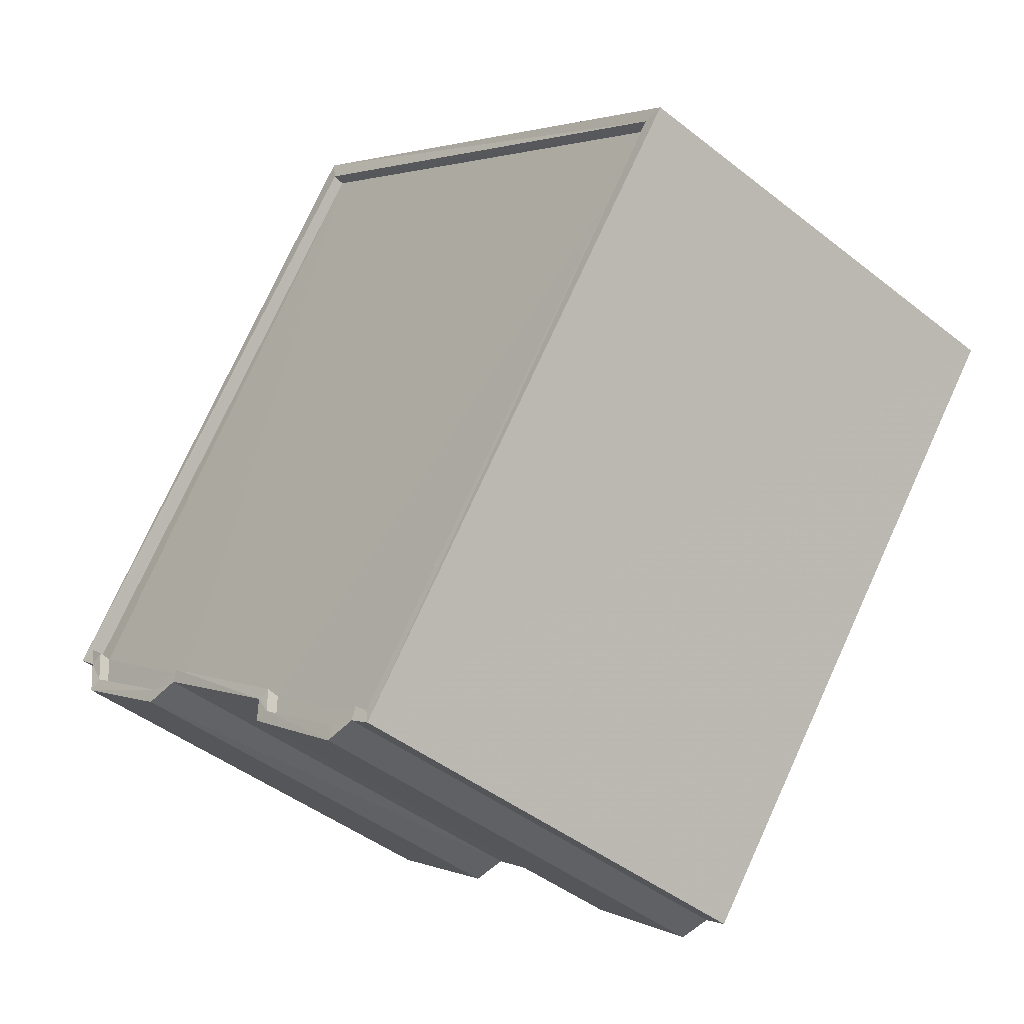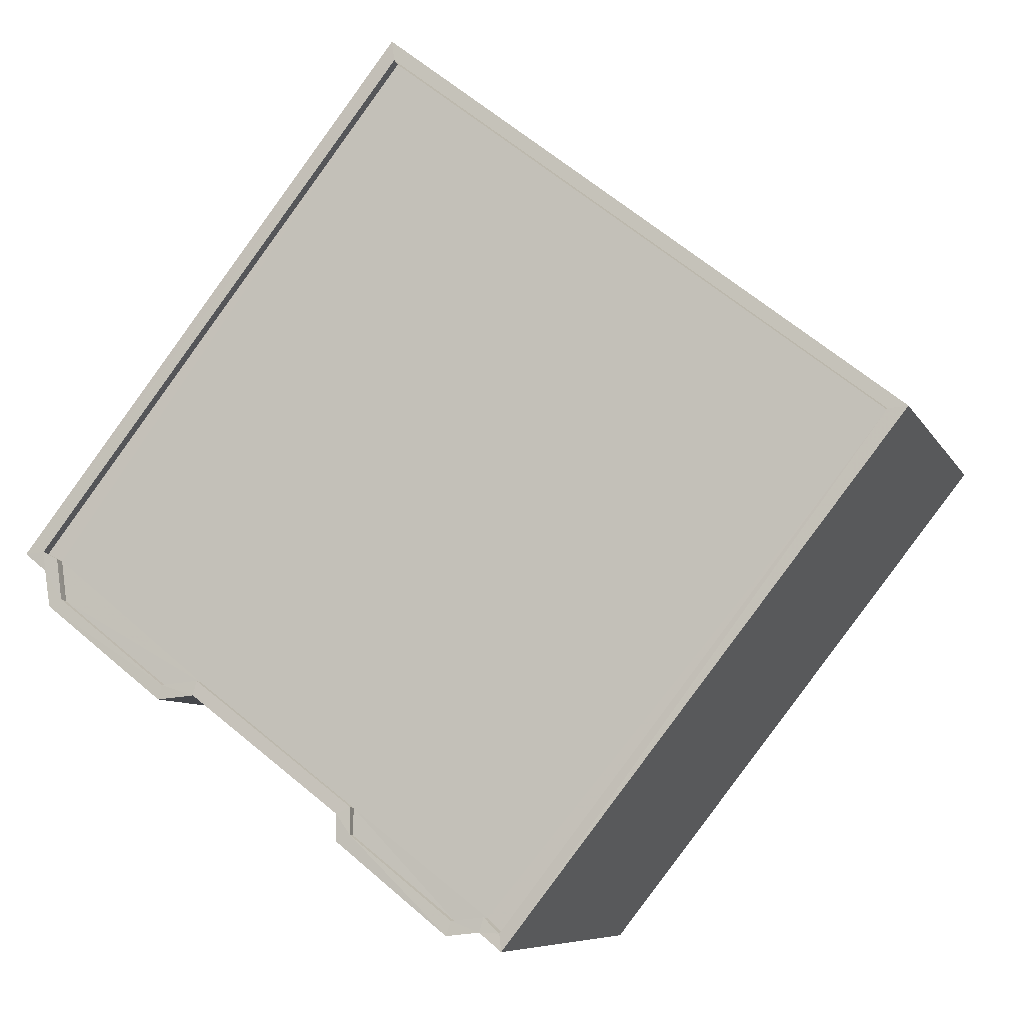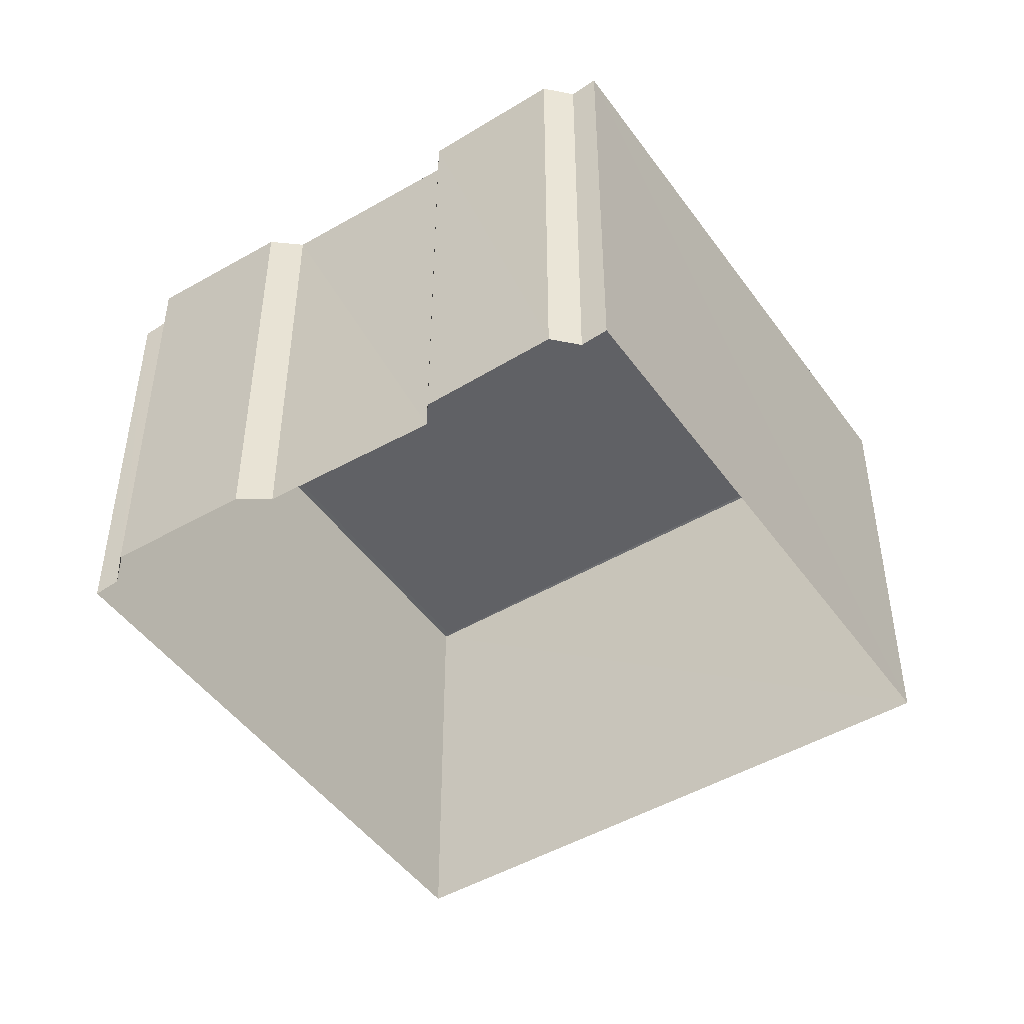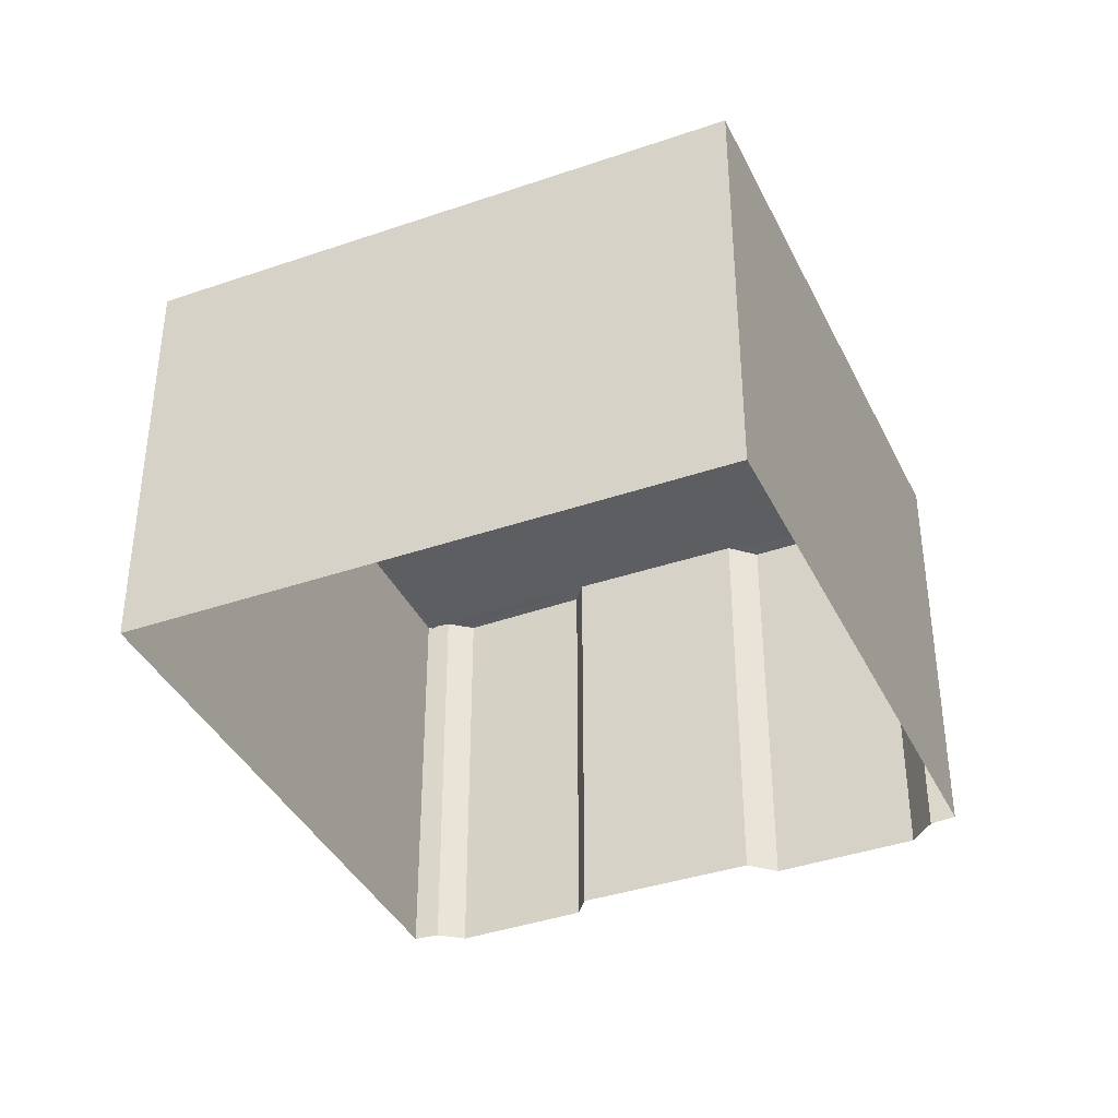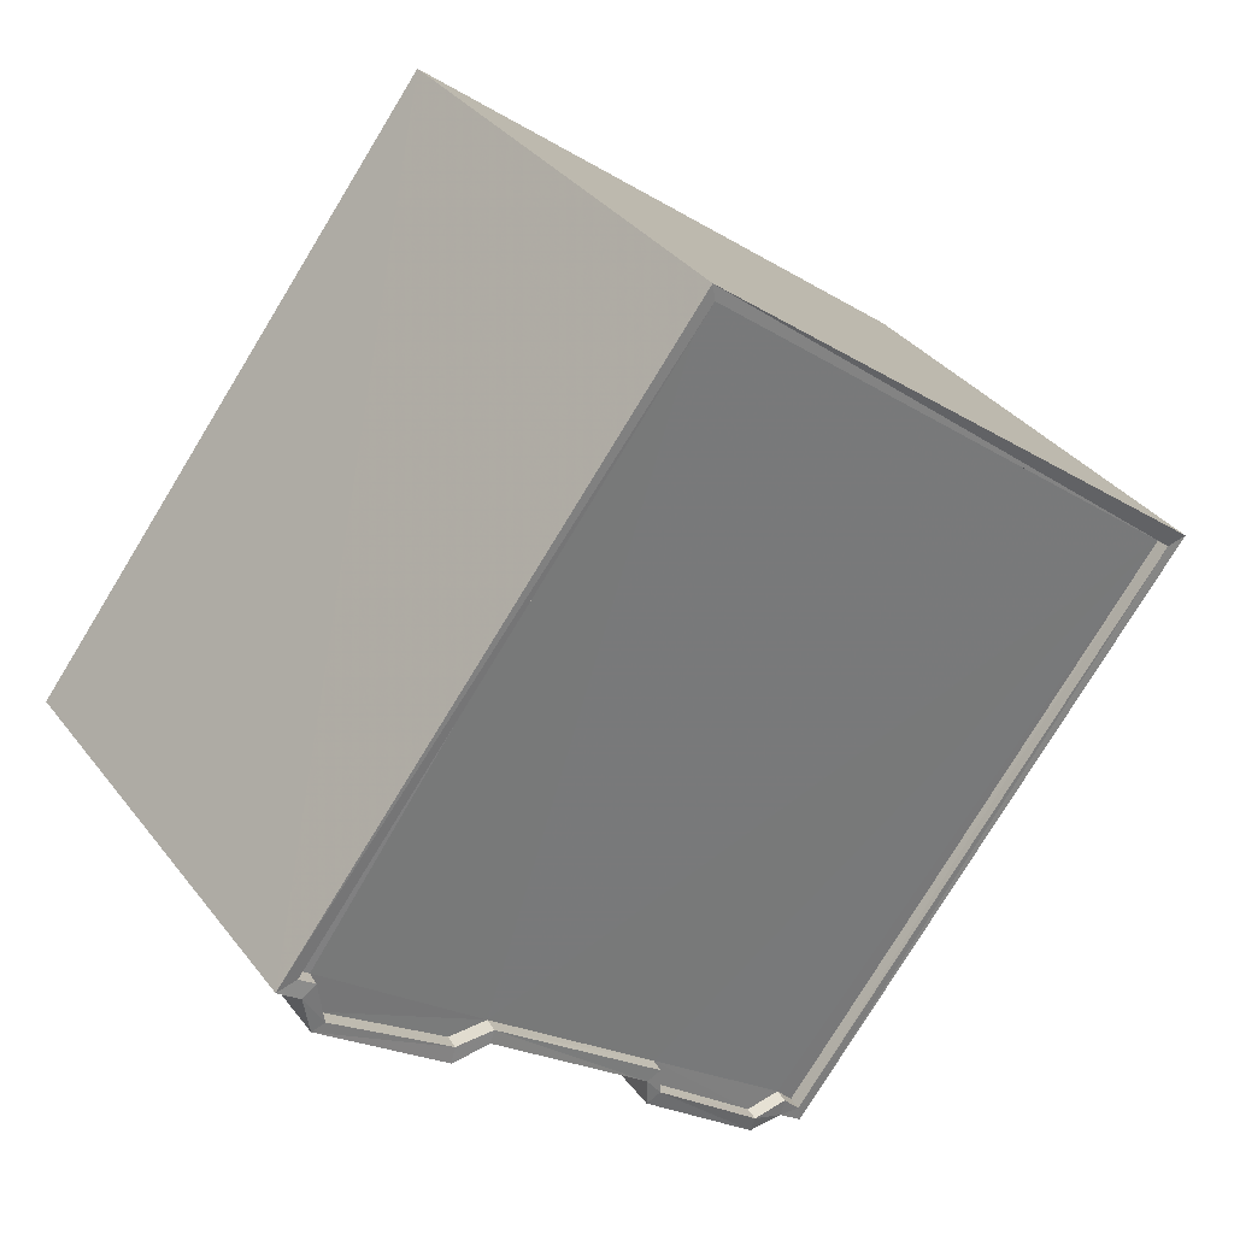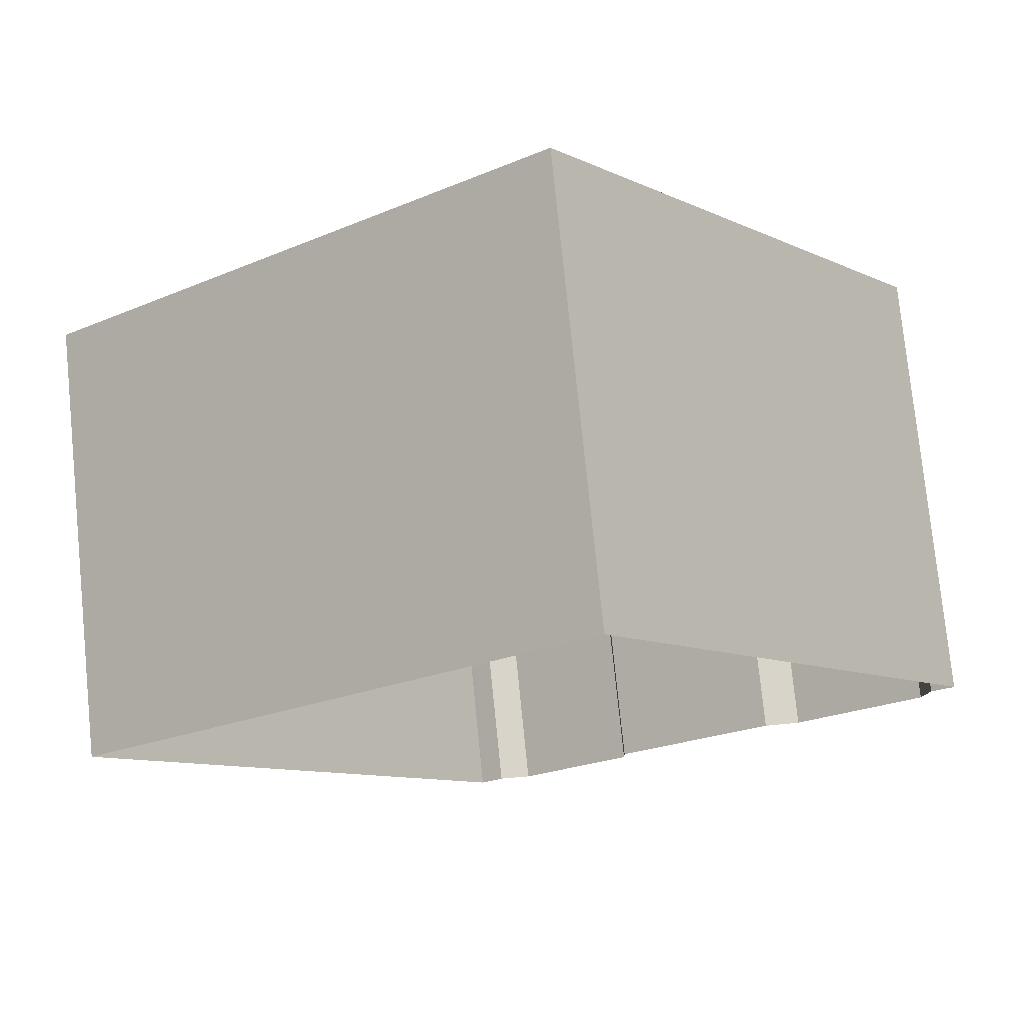
<metadata>
{"format":"obj","ext":"obj","renderer":"f3d","projection":"perspective","resolution":1024,"background":"white","views":[{"elev":-44.2,"azim":47.5,"up":"+Y"},{"elev":-7.6,"azim":16.9,"up":"+Y"},{"elev":-47.3,"azim":-4.3,"up":"+Z"},{"elev":-38.7,"azim":165.9,"up":"+Z"},{"elev":34.4,"azim":-31.9,"up":"+Y"},{"elev":76.4,"azim":174.3,"up":"+Y"}]}
</metadata>
<code>
v 1.201e+05 7.873e+05 13.5
v 1.201e+05 7.873e+05 13.5
v 1.201e+05 7.873e+05 13.5
v 1.201e+05 7.873e+05 13.5
v 1.201e+05 7.873e+05 13.5
v 1.201e+05 7.873e+05 13.5
v 1.201e+05 7.873e+05 13.51
v 1.201e+05 7.873e+05 13.5
v 1.201e+05 7.873e+05 13.5
v 1.201e+05 7.873e+05 13.5
v 1.201e+05 7.873e+05 13.5
v 1.201e+05 7.873e+05 13.5
v 1.201e+05 7.873e+05 23.01
v 1.201e+05 7.873e+05 23.02
v 1.201e+05 7.873e+05 23.02
v 1.201e+05 7.873e+05 23.01
v 1.201e+05 7.873e+05 23.01
v 1.201e+05 7.873e+05 23.02
v 1.201e+05 7.873e+05 23.02
v 1.201e+05 7.873e+05 23.01
v 1.201e+05 7.873e+05 23.01
v 1.201e+05 7.873e+05 23.02
v 1.201e+05 7.873e+05 23.02
v 1.201e+05 7.873e+05 23.01
v 1.201e+05 7.873e+05 23.27
v 1.201e+05 7.873e+05 23.27
v 1.201e+05 7.873e+05 23.27
v 1.201e+05 7.873e+05 23.27
v 1.201e+05 7.873e+05 23.27
v 1.201e+05 7.873e+05 23.27
v 1.201e+05 7.873e+05 23.27
v 1.201e+05 7.873e+05 23.27
v 1.201e+05 7.873e+05 23.27
v 1.201e+05 7.873e+05 23.27
v 1.201e+05 7.873e+05 23.26
v 1.201e+05 7.873e+05 23.26
v 1.201e+05 7.873e+05 23.26
v 1.201e+05 7.873e+05 23.27
v 1.201e+05 7.873e+05 23.27
v 1.201e+05 7.873e+05 23.26
v 1.201e+05 7.873e+05 23.26
v 1.201e+05 7.873e+05 23.26
v 1.201e+05 7.873e+05 23.26
v 1.201e+05 7.873e+05 23.26
v 1.201e+05 7.873e+05 23.26
v 1.201e+05 7.873e+05 23.26
v 1.201e+05 7.873e+05 23.26
v 1.201e+05 7.873e+05 23.26
f 1 2 3
f 3 4 5
f 6 7 2
f 5 8 9
f 1 10 6
f 1 11 10
f 8 12 9
f 9 1 3
f 1 6 2
f 5 9 3
f 13 14 15
f 16 13 17
f 14 18 19
f 17 20 21
f 22 15 23
f 15 19 23
f 21 20 24
f 20 13 15
f 15 14 19
f 13 20 17
f 25 26 27
f 26 28 29
f 30 28 31
f 32 31 33
f 29 28 34
f 26 29 27
f 34 28 30
f 32 30 31
f 35 36 25
f 27 35 25
f 35 37 36
f 38 32 39
f 32 33 39
f 40 41 42
f 37 43 42
f 38 44 45
f 46 41 47
f 40 42 48
f 37 35 43
f 48 42 43
f 44 46 47
f 38 39 44
f 44 47 45
f 41 40 47
f 29 18 14
f 27 29 14
f 27 14 13
f 35 27 13
f 43 13 16
f 43 35 13
f 48 16 17
f 48 43 16
f 40 17 21
f 40 48 17
f 47 21 24
f 47 40 21
f 45 24 20
f 45 47 24
f 38 20 15
f 38 45 20
f 32 15 22
f 32 38 15
f 30 22 23
f 30 32 22
f 34 23 19
f 34 30 23
f 29 19 18
f 29 34 19
f 25 3 2
f 25 36 3
f 37 4 3
f 36 37 3
f 42 5 4
f 37 42 4
f 41 8 5
f 42 41 5
f 46 12 8
f 41 46 8
f 44 9 12
f 46 44 12
f 39 1 9
f 44 39 9
f 33 11 1
f 39 33 1
f 31 10 11
f 33 31 11
f 28 6 10
f 31 28 10
f 26 7 6
f 28 26 6
f 26 2 7
f 26 25 2

</code>
